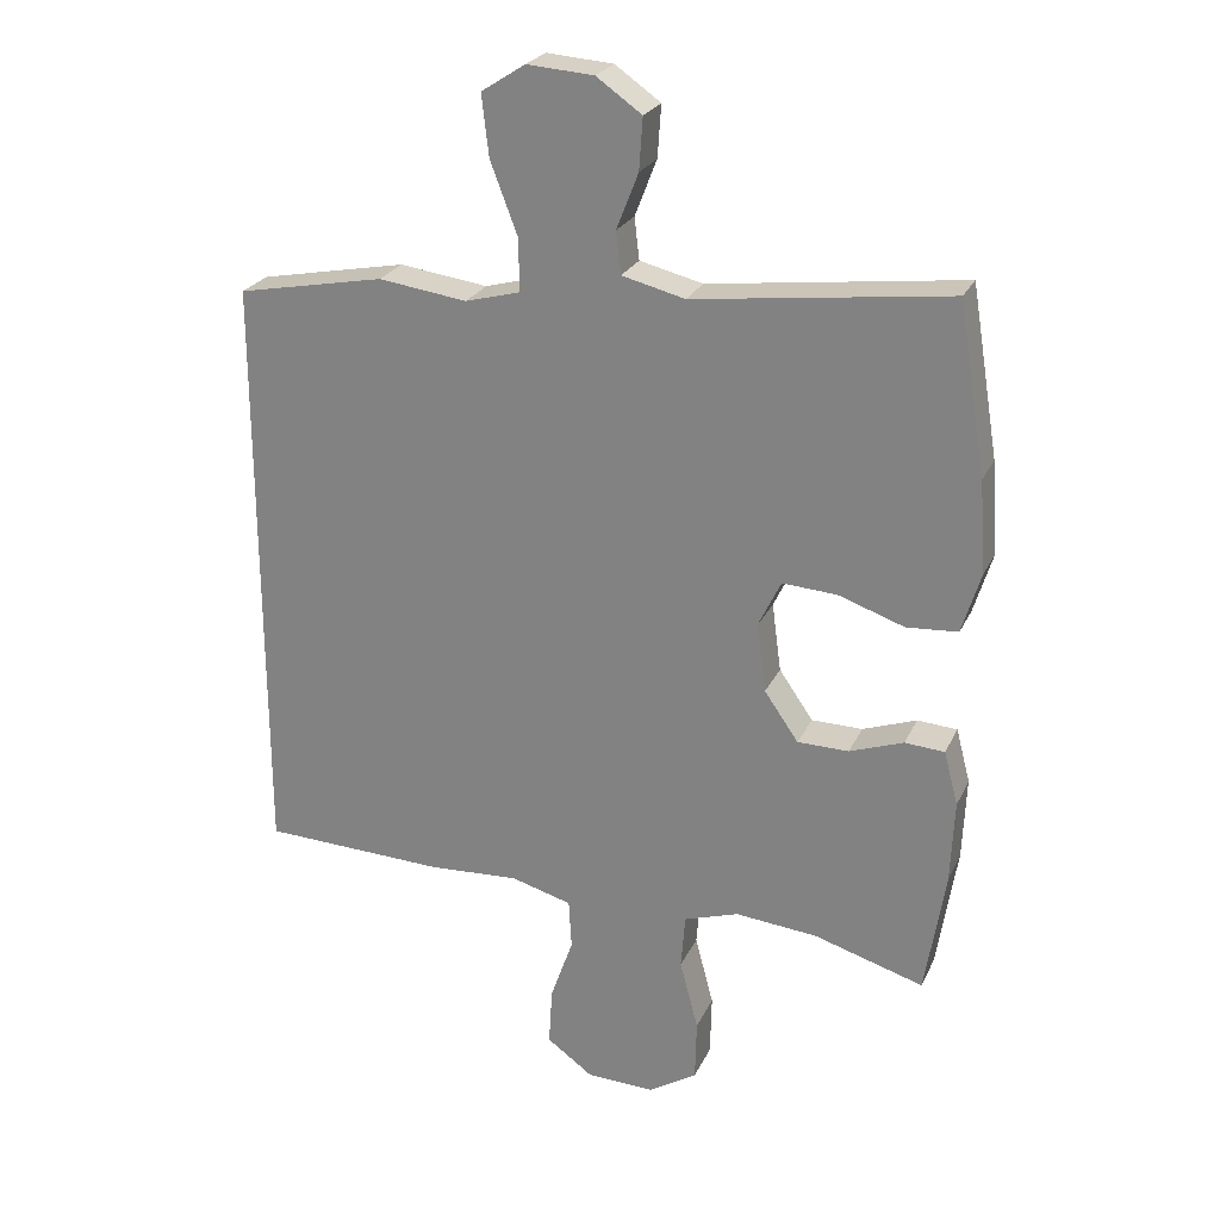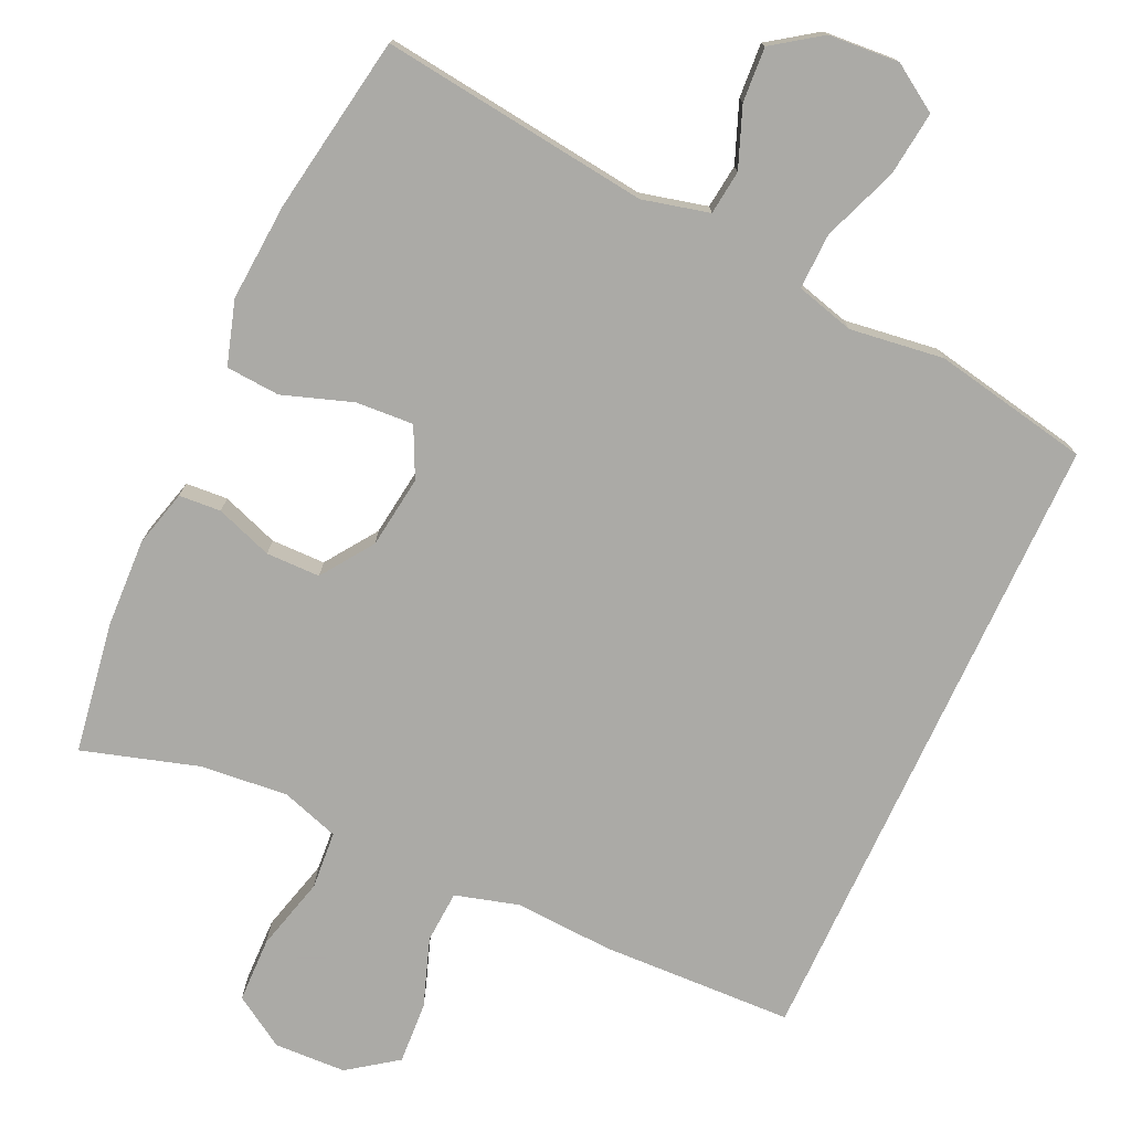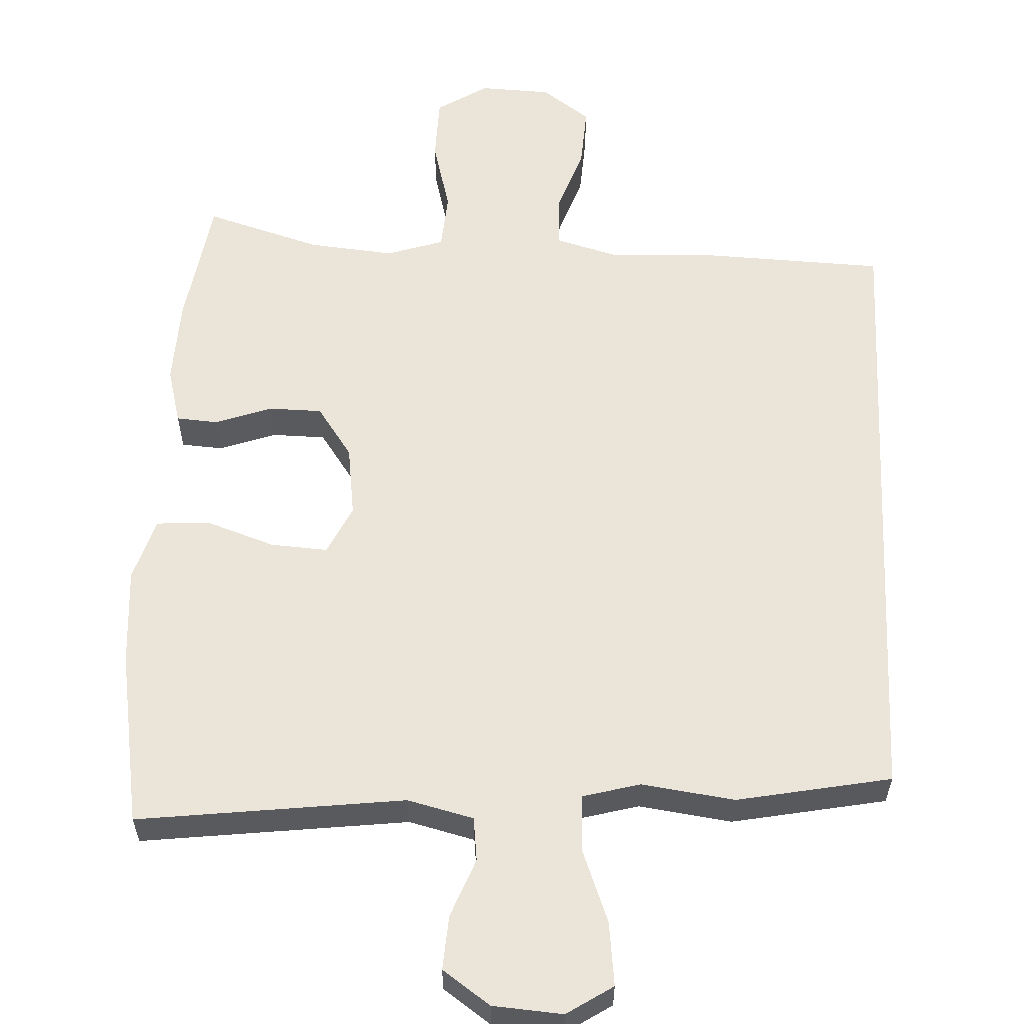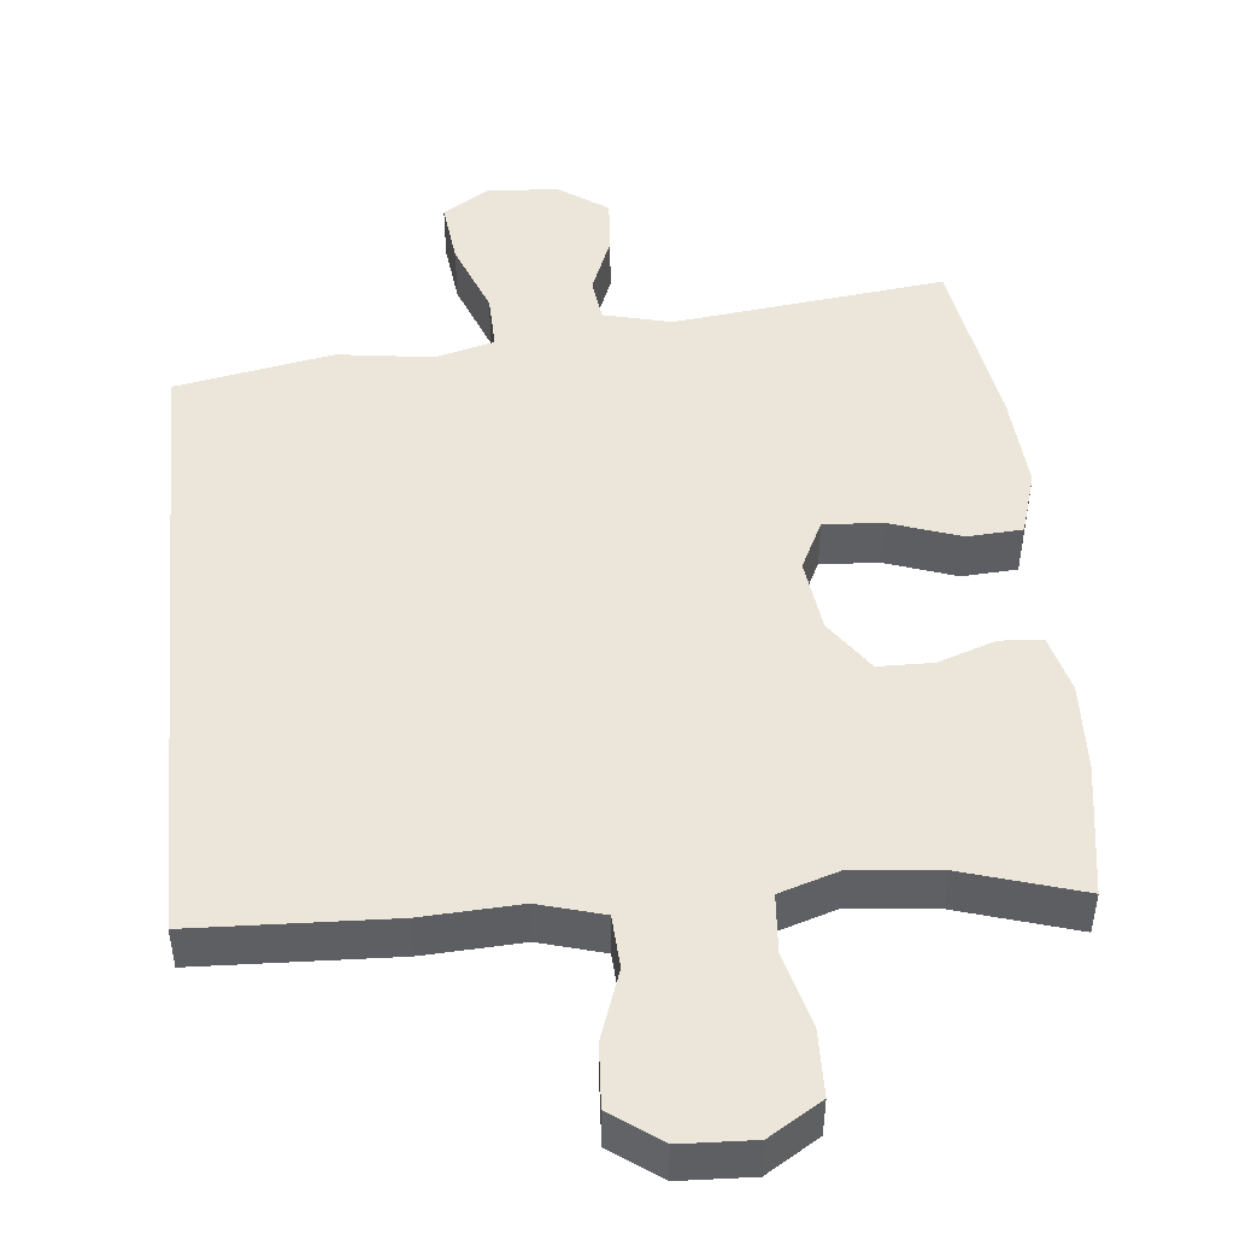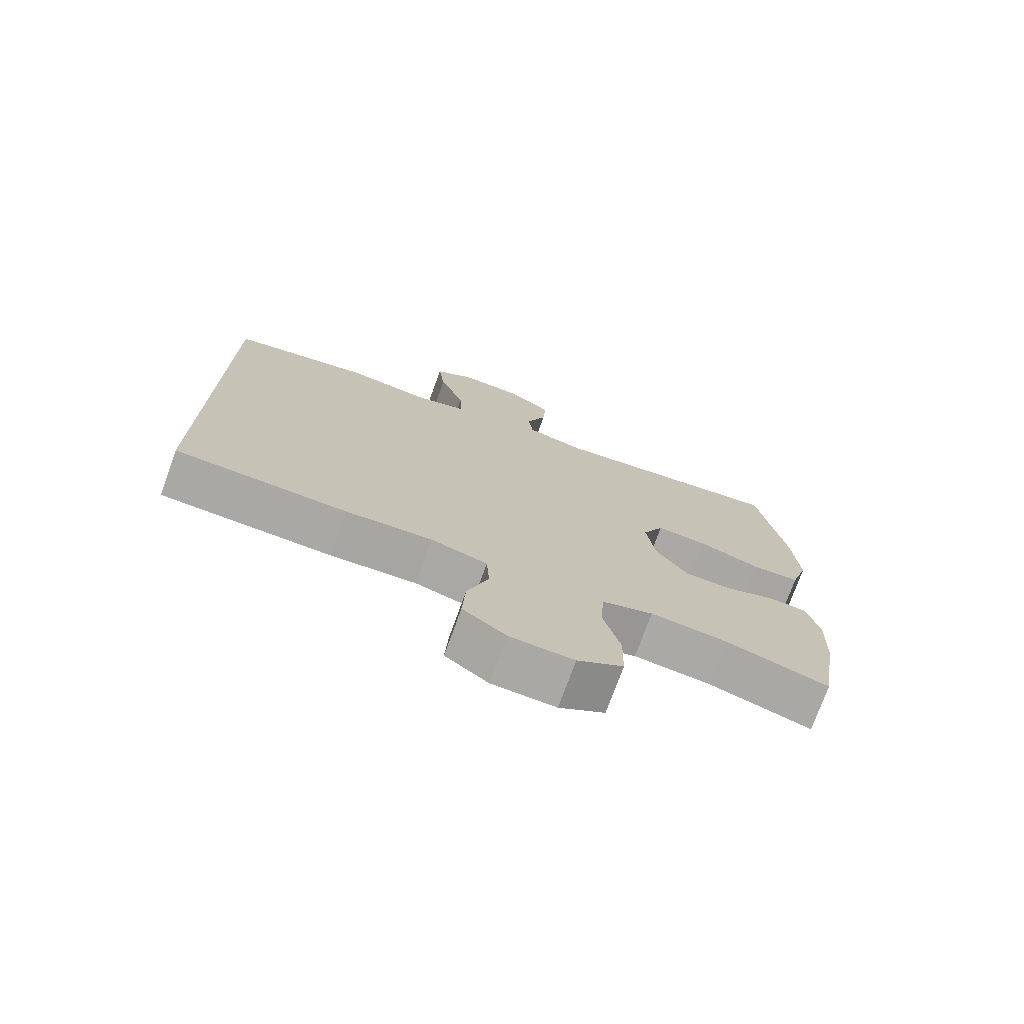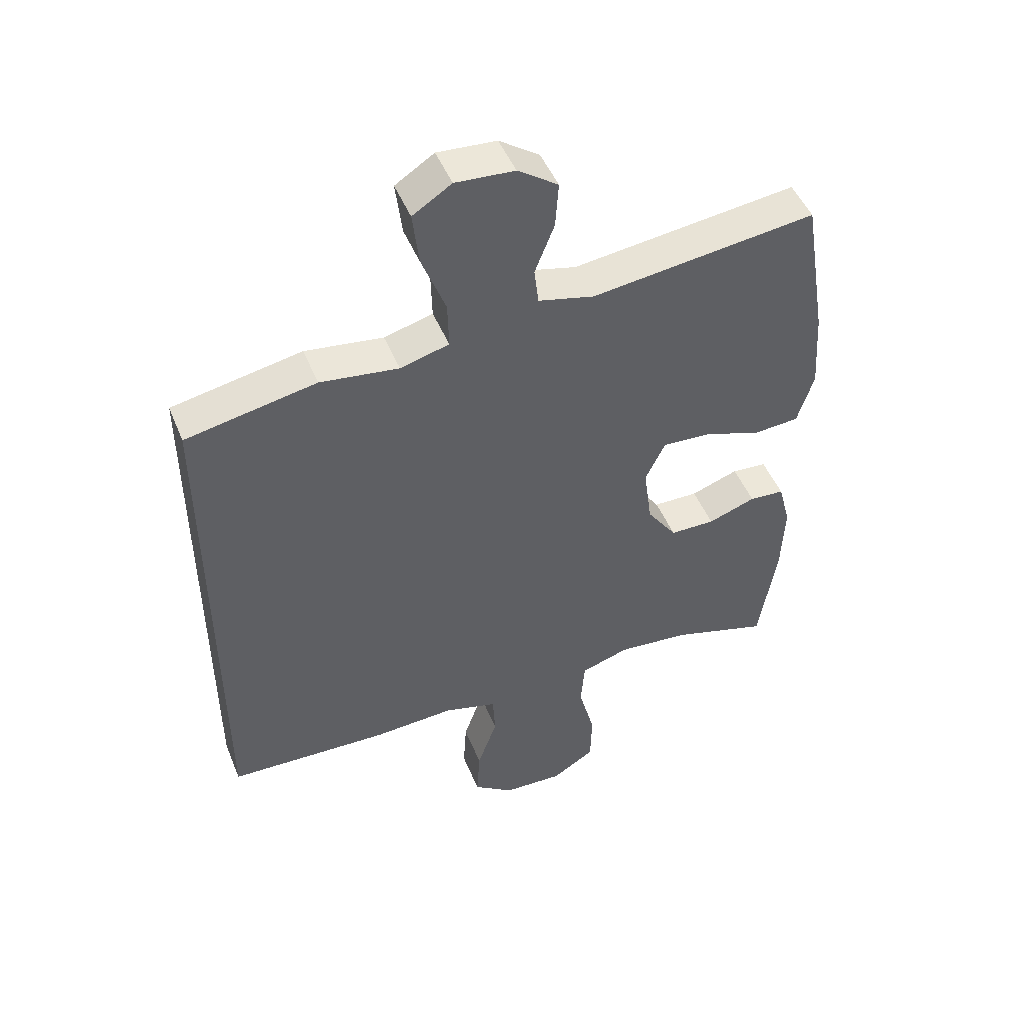
<metadata>
{"format":"obj","ext":"obj","renderer":"f3d","projection":"perspective","resolution":1024,"background":"white","views":[{"elev":24.6,"azim":-159.6,"up":"+Z"},{"elev":-75.7,"azim":-24.8,"up":"+Y"},{"elev":58.8,"azim":2.6,"up":"+Y"},{"elev":47.7,"azim":174.5,"up":"+Y"},{"elev":-74.6,"azim":160.1,"up":"+Z"},{"elev":48.5,"azim":158.2,"up":"+Z"}]}
</metadata>
<code>
v -0.5 0.07 -0.5
v -0.528 0.07 -0.324
v -0.533 0.07 -0.207
v -0.513 0.07 -0.131
v -0.457 0.07 -0.127
v -0.381 0.07 -0.154
v -0.309 0.07 -0.153
v -0.261 0.07 -0.084
v -0.248 0.07 0.013
v -0.28 0.07 0.079
v -0.357 0.07 0.074
v -0.45 0.07 0.042
v -0.522 0.07 0.047
v -0.548 0.07 0.132
v -0.539 0.07 0.263
v -0.5 0.07 0.5
v -0.141 0.07 0.456
v -0.052 0.07 0.478
v -0.045 0.07 0.537
v -0.076 0.07 0.616
v -0.081 0.07 0.689
v -0.017 0.07 0.734
v 0.077 0.07 0.741
v 0.139 0.07 0.701
v 0.129 0.07 0.615
v 0.091 0.07 0.515
v 0.089 0.07 0.44
v 0.167 0.07 0.419
v 0.292 0.07 0.436
v 0.5 0.07 0.396
v 0.5 0.07 -0.451
v 0.242 0.07 -0.461
v 0.112 0.07 -0.454
v 0.027 0.07 -0.478
v 0.023 0.07 -0.548
v 0.055 0.07 -0.639
v 0.06 0.07 -0.722
v -0.005 0.07 -0.769
v -0.101 0.07 -0.773
v -0.17 0.07 -0.73
v -0.172 0.07 -0.643
v -0.146 0.07 -0.544
v -0.152 0.07 -0.467
v -0.229 0.07 -0.442
v -0.345 0.07 -0.453
v -0.5 0 -0.5
v -0.528 0 -0.324
v -0.533 0 -0.207
v -0.513 0 -0.131
v -0.457 0 -0.127
v -0.381 0 -0.154
v -0.309 0 -0.153
v -0.261 0 -0.084
v -0.248 0 0.013
v -0.28 0 0.079
v -0.357 0 0.074
v -0.45 0 0.042
v -0.522 0 0.047
v -0.548 0 0.132
v -0.539 0 0.263
v -0.5 0 0.5
v -0.141 0 0.456
v -0.052 0 0.478
v -0.045 0 0.537
v -0.076 0 0.616
v -0.081 0 0.689
v -0.017 0 0.734
v 0.077 0 0.741
v 0.139 0 0.701
v 0.129 0 0.615
v 0.091 0 0.515
v 0.089 0 0.44
v 0.167 0 0.419
v 0.292 0 0.436
v 0.5 0 0.396
v 0.5 0 -0.451
v 0.242 0 -0.461
v 0.112 0 -0.454
v 0.027 0 -0.478
v 0.023 0 -0.548
v 0.055 0 -0.639
v 0.06 0 -0.722
v -0.005 0 -0.769
v -0.101 0 -0.773
v -0.17 0 -0.73
v -0.172 0 -0.643
v -0.146 0 -0.544
v -0.152 0 -0.467
v -0.229 0 -0.442
v -0.345 0 -0.453
f 40 41 42
f 39 40 42
f 38 39 42
f 37 38 42
f 36 37 42
f 35 36 42
f 34 35 42 43
f 33 34 43 44
f 31 32 33
f 30 31 33
f 29 30 33
f 28 29 33
f 27 28 33 44
f 24 25 26
f 23 24 26
f 22 23 26
f 21 22 26
f 20 21 26
f 19 20 26
f 18 19 26 27
f 17 18 27 44
f 15 16 17
f 14 15 17
f 13 14 17
f 12 13 17
f 11 12 17
f 10 11 17
f 9 10 17
f 8 9 17 44
f 4 5 6
f 3 4 6
f 2 3 6
f 1 2 6
f 45 1 6
f 45 6 7
f 7 8 44 45
f 87 86 85
f 87 85 84
f 87 84 83
f 87 83 82
f 87 82 81
f 87 81 80
f 88 87 80 79
f 89 88 79 78
f 78 77 76
f 78 76 75
f 78 75 74
f 78 74 73
f 89 78 73 72
f 71 70 69
f 71 69 68
f 71 68 67
f 71 67 66
f 71 66 65
f 71 65 64
f 72 71 64 63
f 89 72 63 62
f 62 61 60
f 62 60 59
f 62 59 58
f 62 58 57
f 62 57 56
f 62 56 55
f 62 55 54
f 89 62 54 53
f 51 50 49
f 51 49 48
f 51 48 47
f 51 47 46
f 51 46 90
f 52 51 90
f 90 89 53 52
f 1 46 47 2
f 2 47 48 3
f 3 48 49 4
f 4 49 50 5
f 5 50 51 6
f 6 51 52 7
f 7 52 53 8
f 8 53 54 9
f 9 54 55 10
f 10 55 56 11
f 11 56 57 12
f 12 57 58 13
f 13 58 59 14
f 14 59 60 15
f 15 60 61 16
f 16 61 62 17
f 17 62 63 18
f 18 63 64 19
f 19 64 65 20
f 20 65 66 21
f 21 66 67 22
f 22 67 68 23
f 23 68 69 24
f 24 69 70 25
f 25 70 71 26
f 26 71 72 27
f 27 72 73 28
f 28 73 74 29
f 29 74 75 30
f 30 75 76 31
f 31 76 77 32
f 32 77 78 33
f 33 78 79 34
f 34 79 80 35
f 35 80 81 36
f 36 81 82 37
f 37 82 83 38
f 38 83 84 39
f 39 84 85 40
f 40 85 86 41
f 41 86 87 42
f 42 87 88 43
f 43 88 89 44
f 44 89 90 45
f 45 90 46 1

</code>
